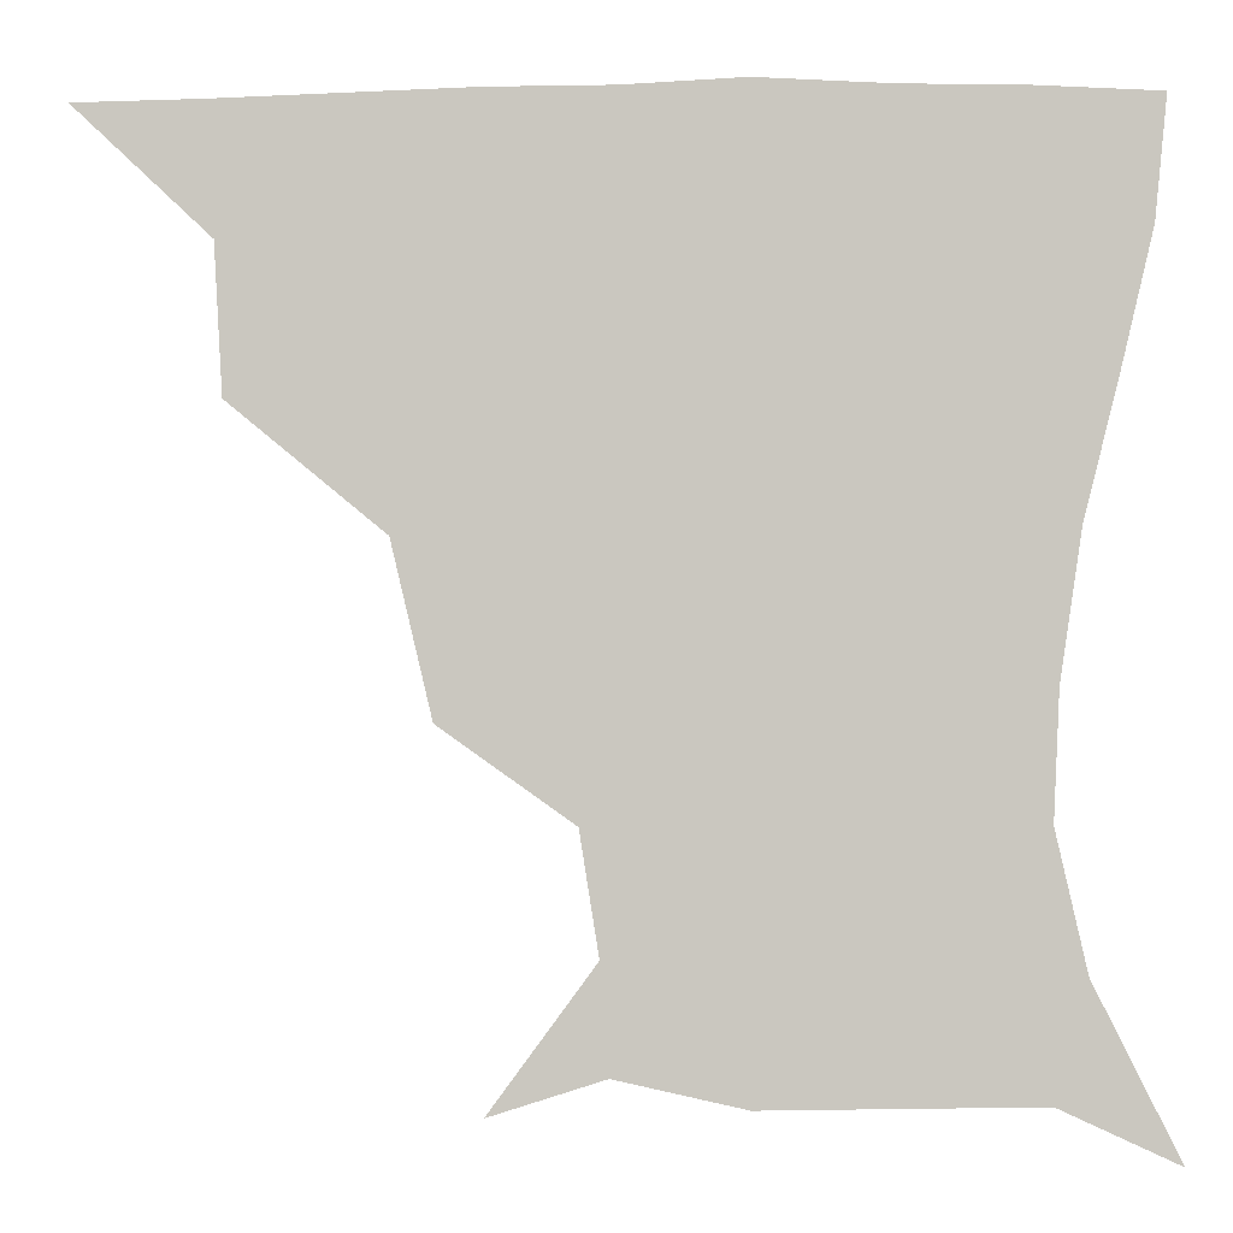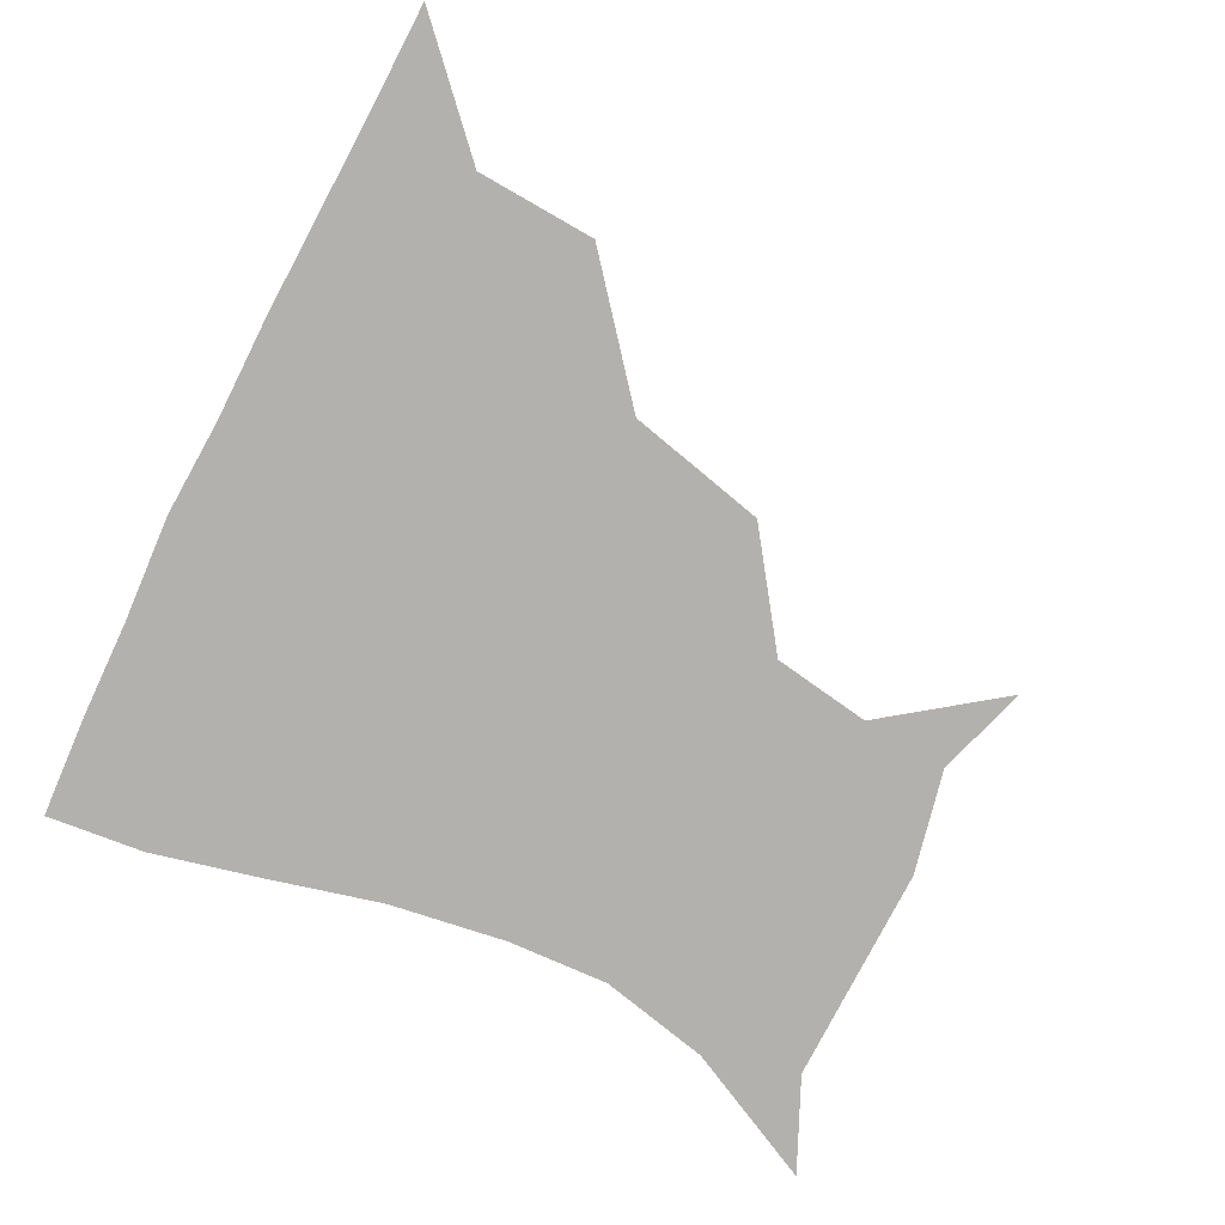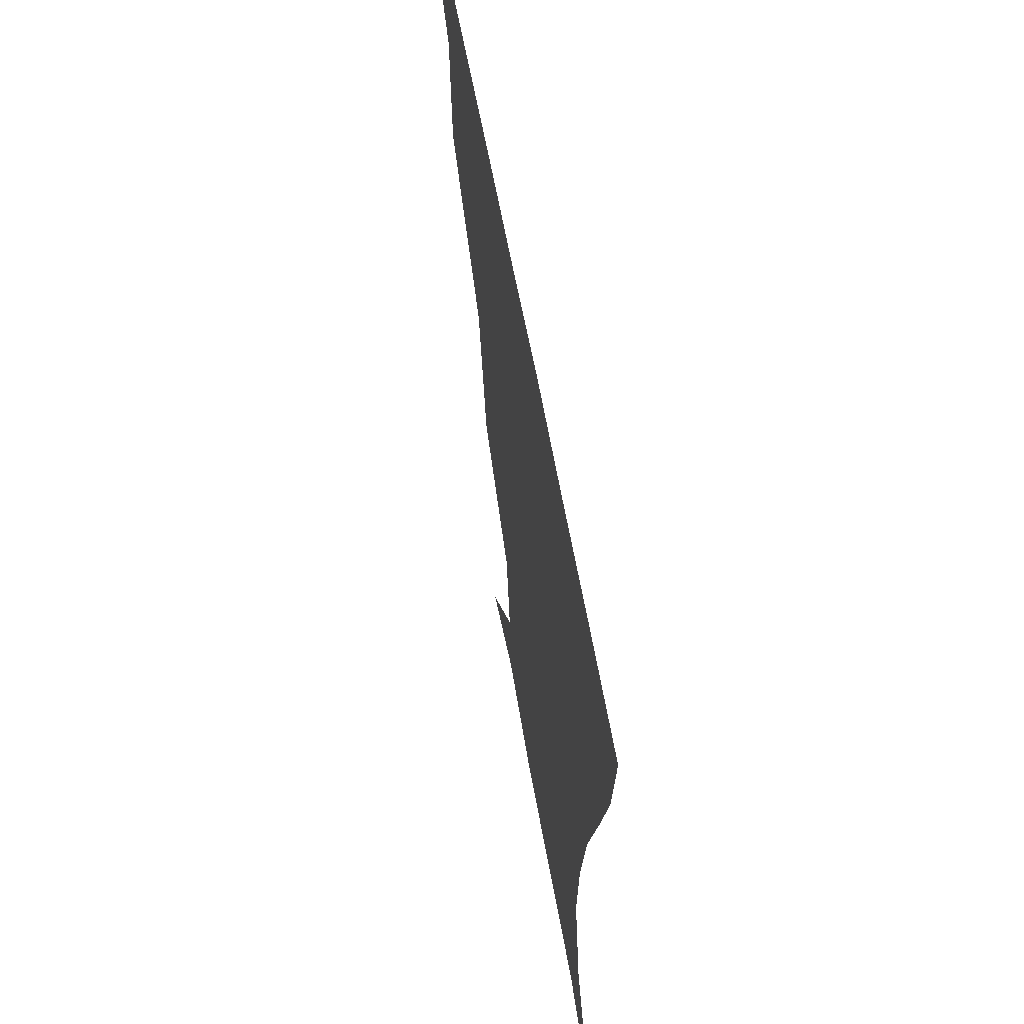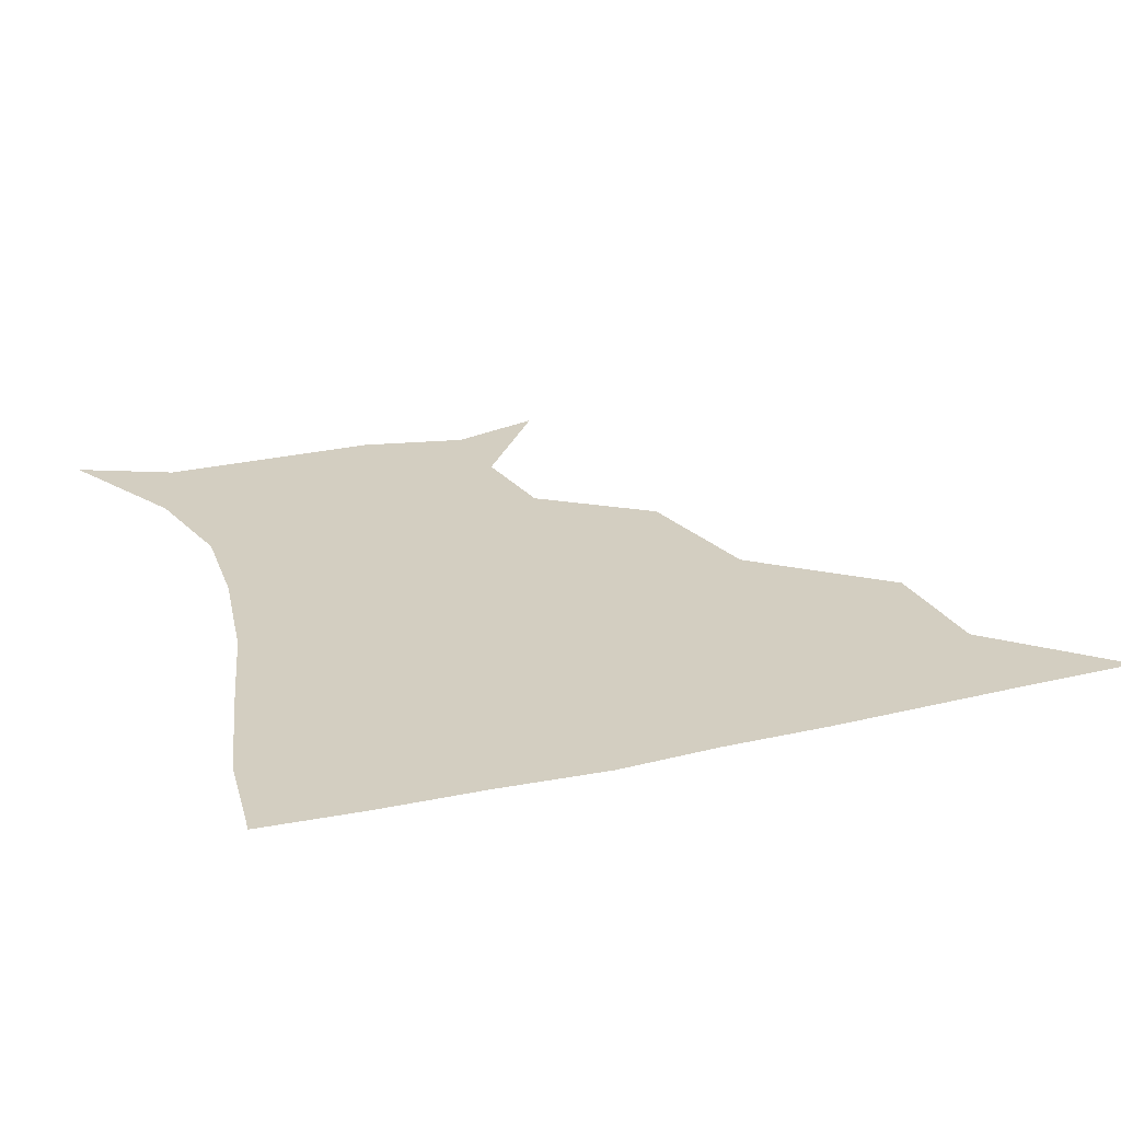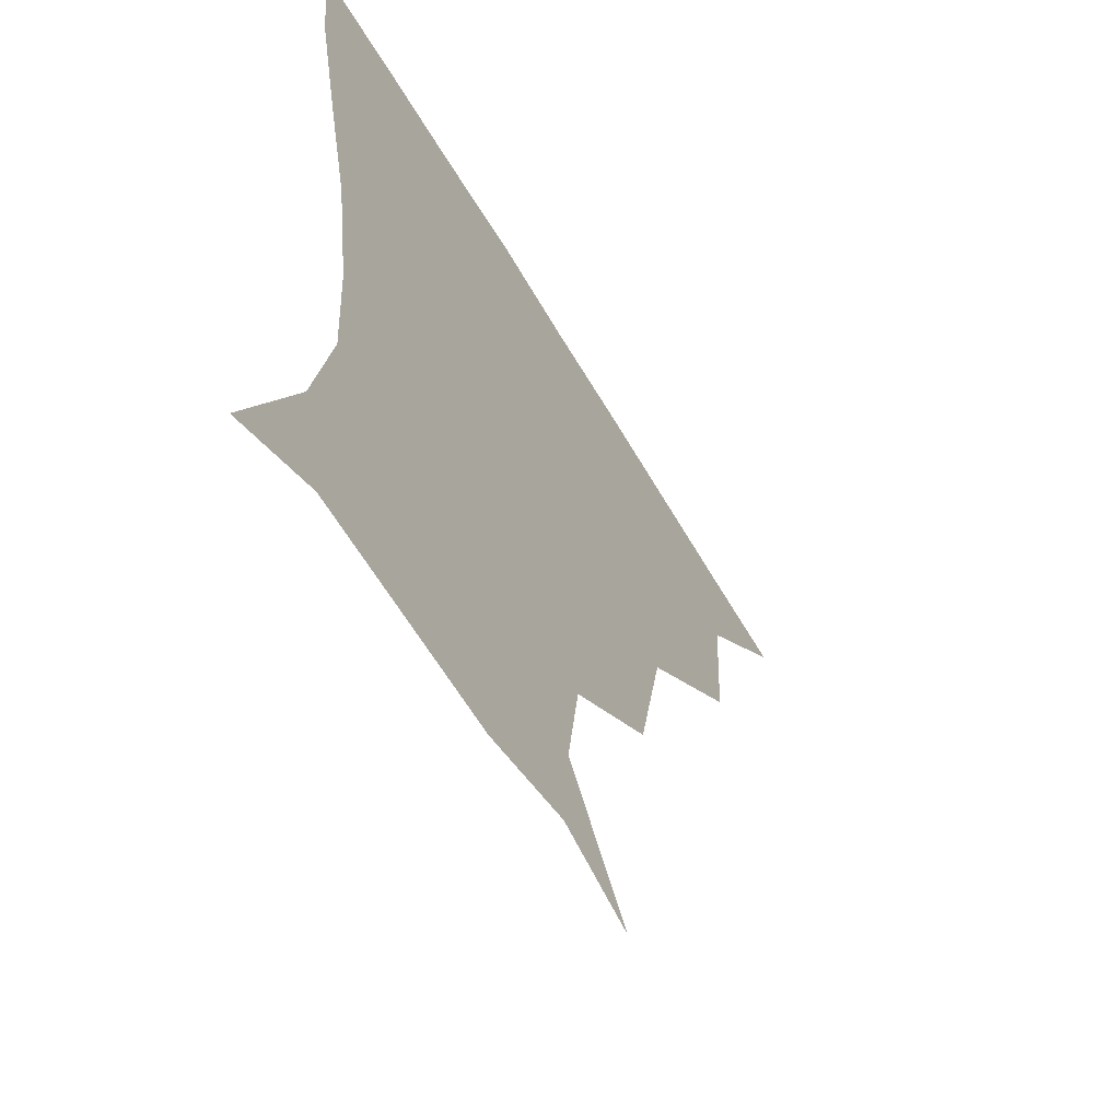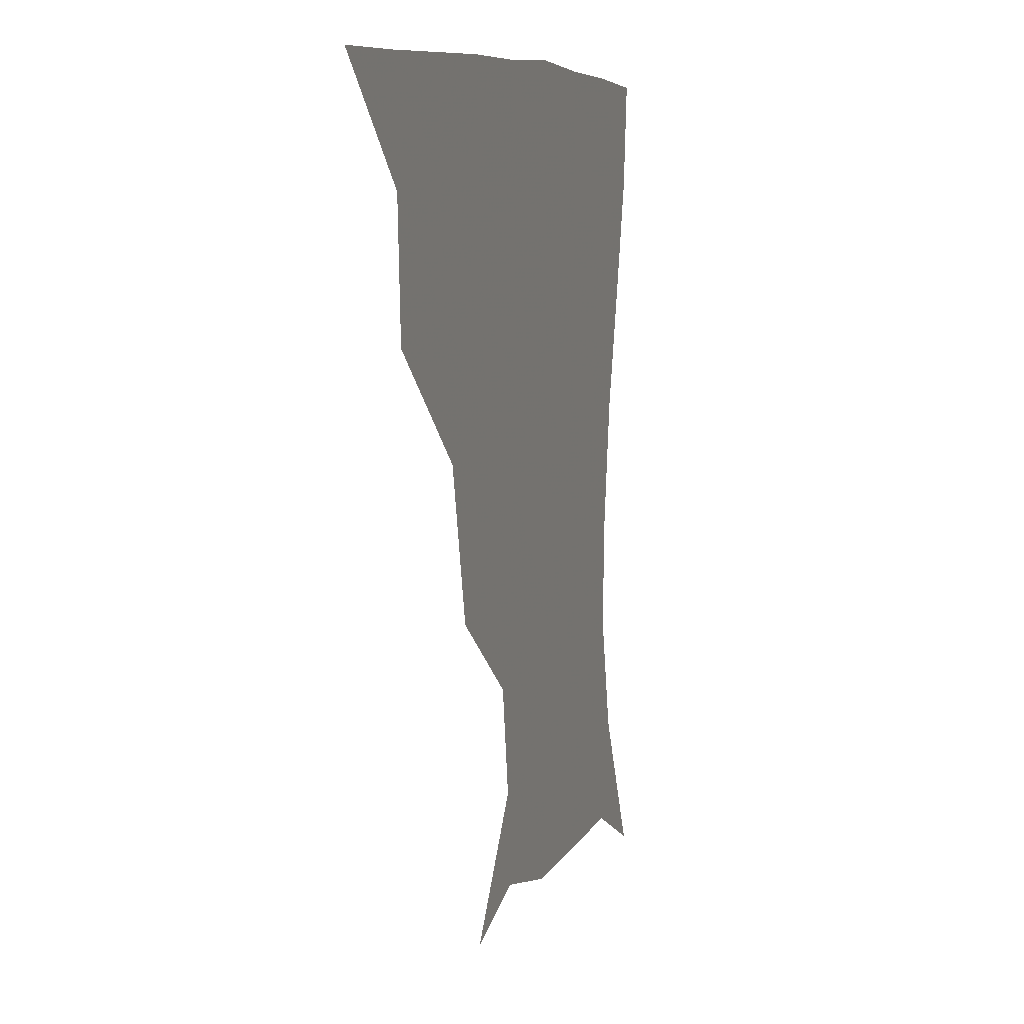
<metadata>
{"format":"obj","ext":"obj","renderer":"f3d","projection":"perspective","resolution":1024,"background":"white","views":[{"elev":-2.5,"azim":3.3,"up":"+Y"},{"elev":-79.2,"azim":-116.4,"up":"+Z"},{"elev":62.0,"azim":79.8,"up":"+Y"},{"elev":25.1,"azim":159.8,"up":"+Z"},{"elev":-57.9,"azim":119.7,"up":"+Y"},{"elev":7.5,"azim":-73.2,"up":"+Y"}]}
</metadata>
<code>
v 451.1 360.2 0
v 485.4 294.9 0
v 483.4 329.8 0
v 482 360.7 0
v 531.8 224.2 0
v 522.1 264.7 0
v 516 300.9 0
v 514 331.9 0
v 512.1 361.6 0
v 542.9 139.6 0
v 567.7 173.4 0
v 563.2 201.9 0
v 553 241.5 0
v 547.9 275.6 0
v 545.6 305.2 0
v 543.5 333 0
v 541.6 362.5 0
v 569.8 148.3 0
v 586.2 180 0
v 581.2 213.6 0
v 577.2 249.3 0
v 575 278.6 0
v 574.2 306.4 0
v 574.2 333.5 0
v 571.6 362.6 0
v 600.1 141.7 0
v 606.6 182.8 0
v 602.7 218 0
v 601.5 251.4 0
v 602.1 280.6 0
v 602.6 307.4 0
v 602.7 333.9 0
v 600.2 364 0
v 634.9 142.4 0
v 626.6 186.5 0
v 624.6 219 0
v 625.6 249.4 0
v 628.2 279 0
v 630.1 307 0
v 631.3 334.2 0
v 631.4 362.1 0
v 664.2 142.9 0
v 647.3 183.7 0
v 644.9 213.8 0
v 647.2 243.6 0
v 651.5 276.6 0
v 656.4 306.5 0
v 660 333.6 0
v 660.9 361.4 0
v 691.6 130.4 0
v 671.8 170.2 0
v 664.5 202.5 0
v 665.9 232.1 0
v 671 266.4 0
v 679.2 299 0
v 686.9 331.2 0
v 689.7 359.8 0
v 721 361 0
f 3 4 1
f 6 7 2
f 2 7 3
f 7 8 3
f 3 8 4
f 8 9 4
f 12 13 5
f 5 13 6
f 13 14 6
f 6 14 7
f 14 15 7
f 7 15 8
f 15 16 8
f 8 16 9
f 16 17 9
f 10 18 11
f 18 19 11
f 11 19 12
f 19 20 12
f 12 20 13
f 20 21 13
f 13 21 14
f 21 22 14
f 14 22 15
f 22 23 15
f 15 23 16
f 23 24 16
f 16 24 17
f 24 25 17
f 18 26 19
f 26 27 19
f 19 27 20
f 27 28 20
f 20 28 21
f 28 29 21
f 21 29 22
f 29 30 22
f 22 30 23
f 30 31 23
f 23 31 24
f 31 32 24
f 24 32 25
f 32 33 25
f 26 34 27
f 34 35 27
f 27 35 28
f 35 36 28
f 28 36 29
f 36 37 29
f 29 37 30
f 37 38 30
f 30 38 31
f 38 39 31
f 31 39 32
f 39 40 32
f 32 40 33
f 40 41 33
f 34 42 35
f 42 43 35
f 35 43 36
f 43 44 36
f 36 44 37
f 44 45 37
f 37 45 38
f 45 46 38
f 38 46 39
f 46 47 39
f 39 47 40
f 47 48 40
f 40 48 41
f 48 49 41
f 42 50 43
f 50 51 43
f 43 51 44
f 51 52 44
f 44 52 45
f 52 53 45
f 45 53 46
f 53 54 46
f 46 54 47
f 54 55 47
f 47 55 48
f 55 56 48
f 48 56 49
f 56 57 49

</code>
